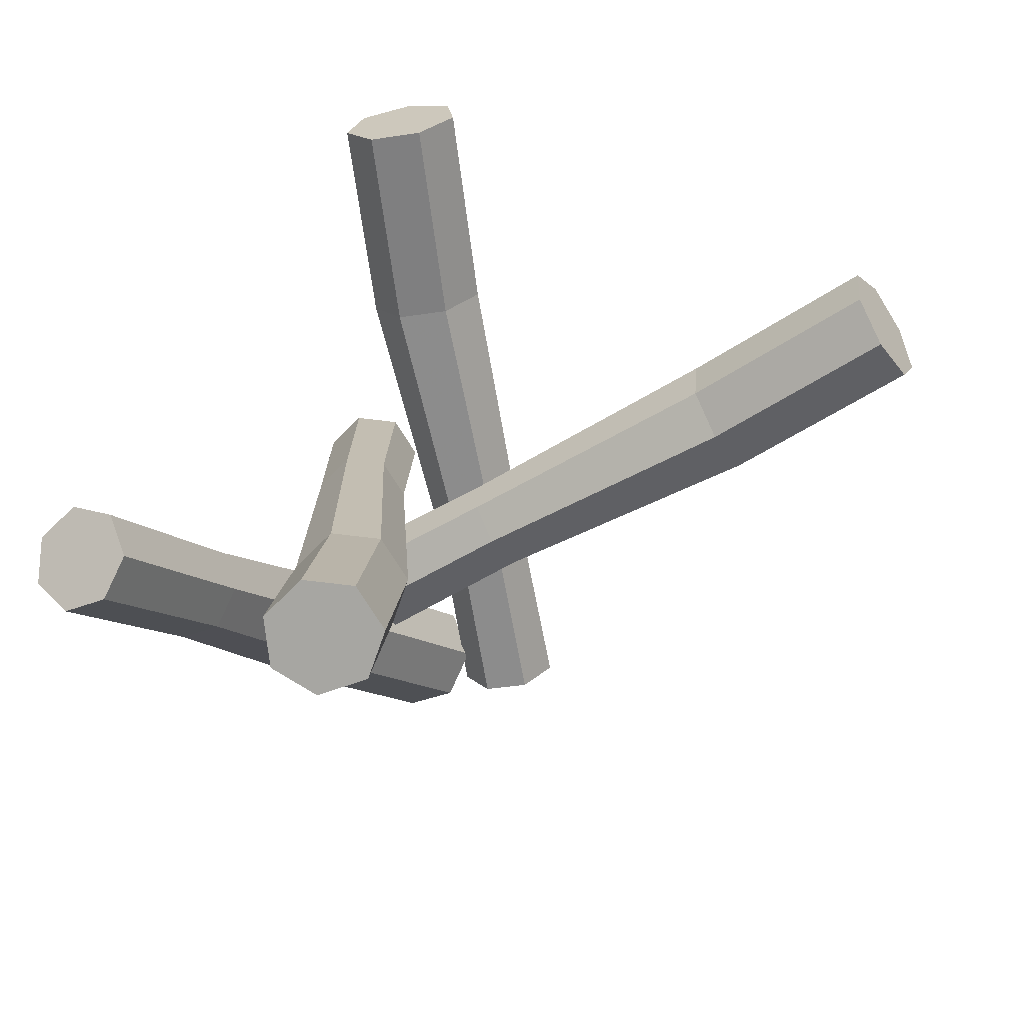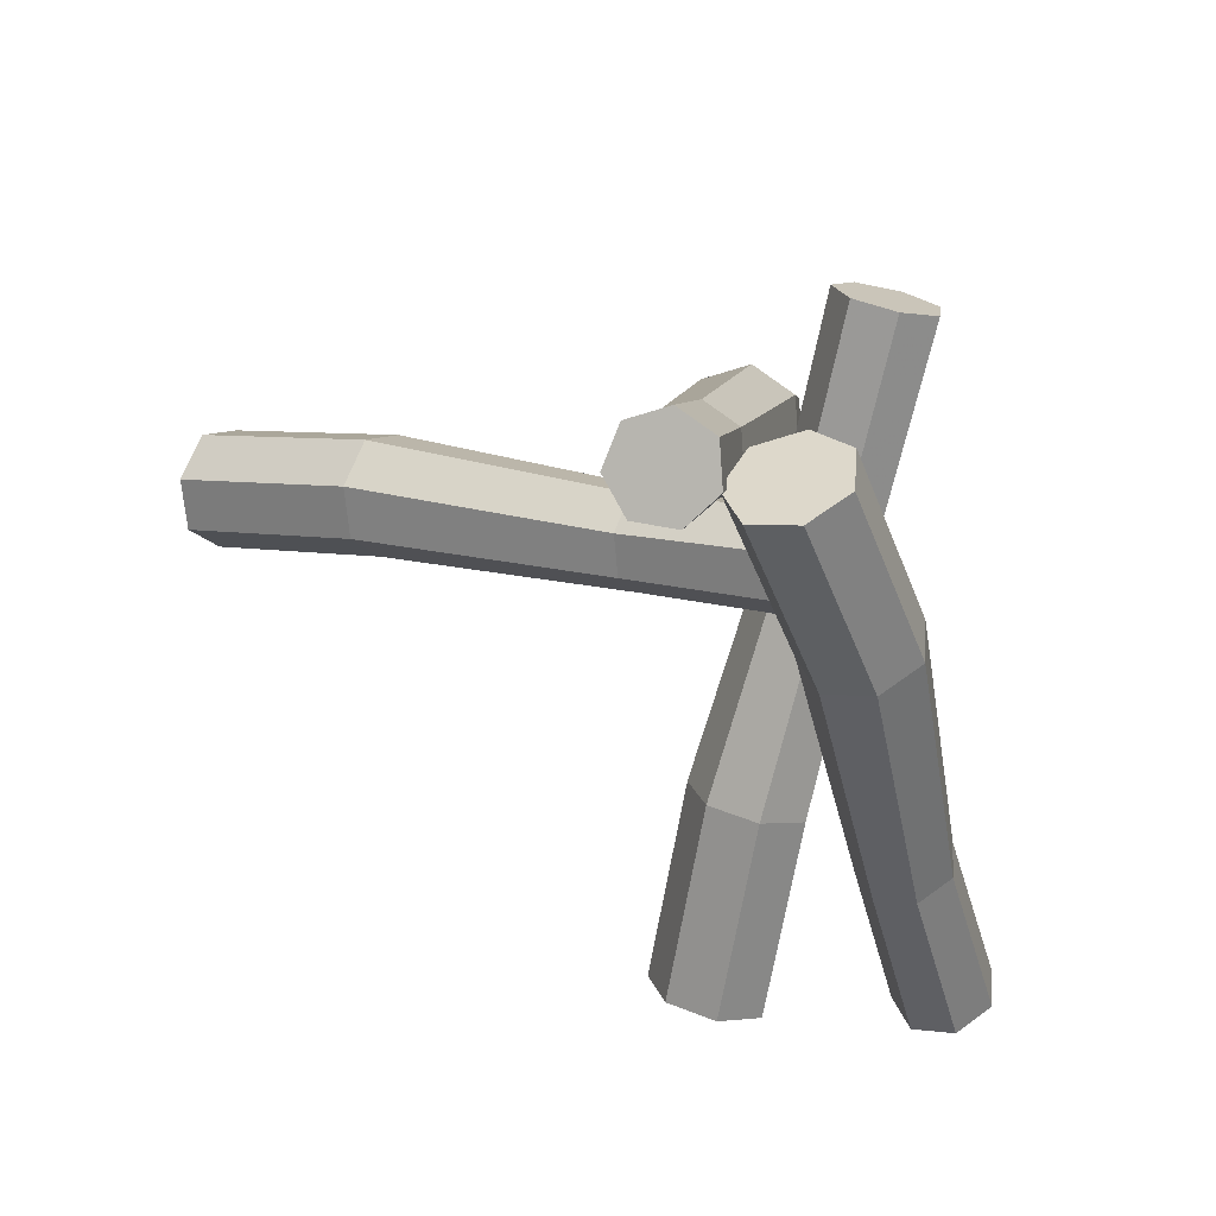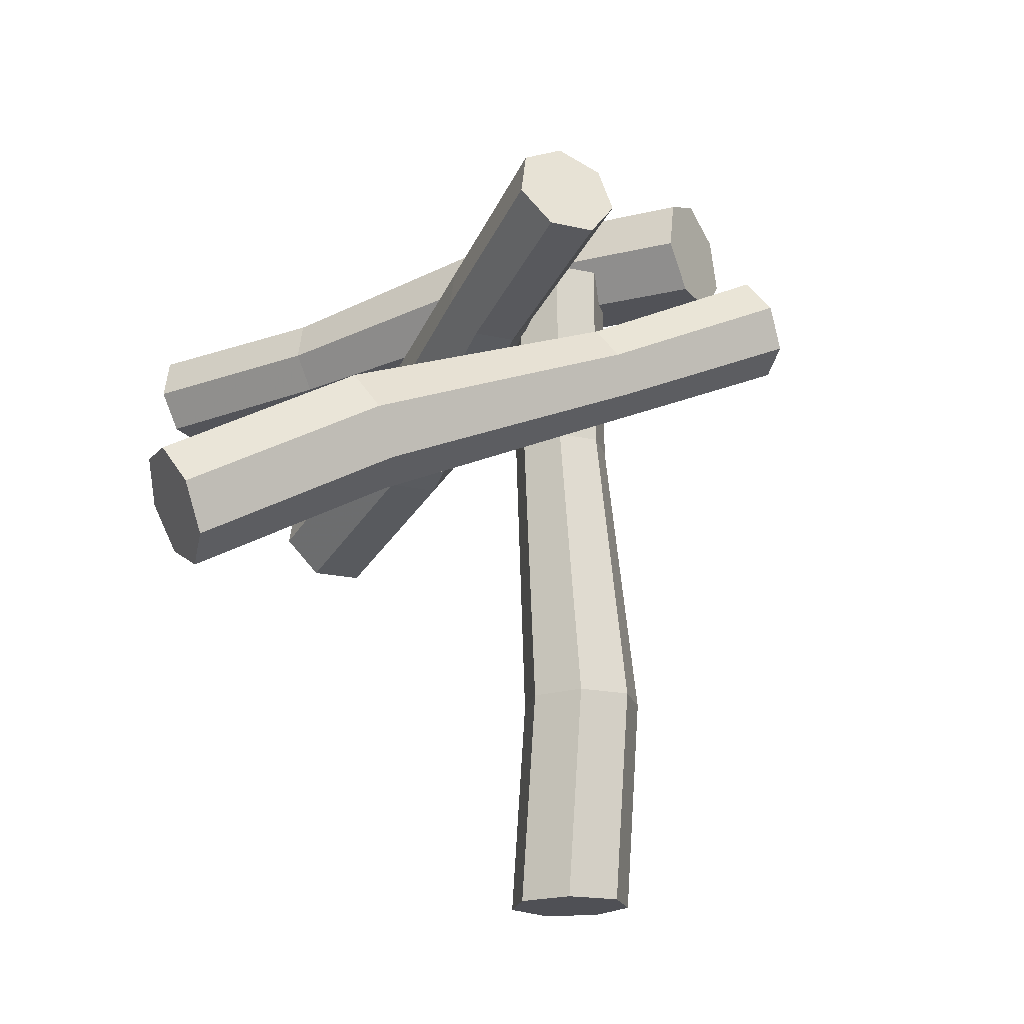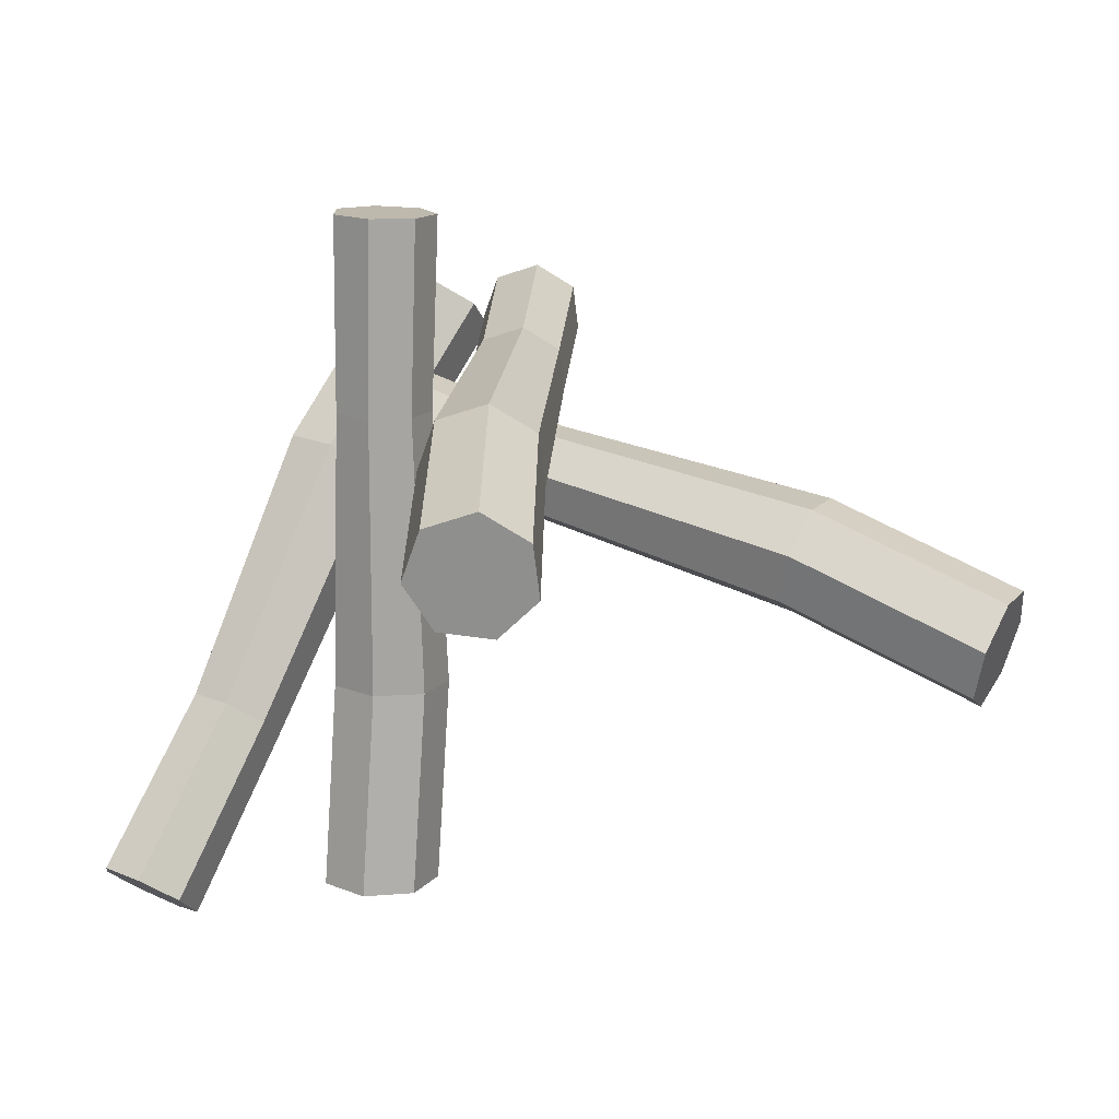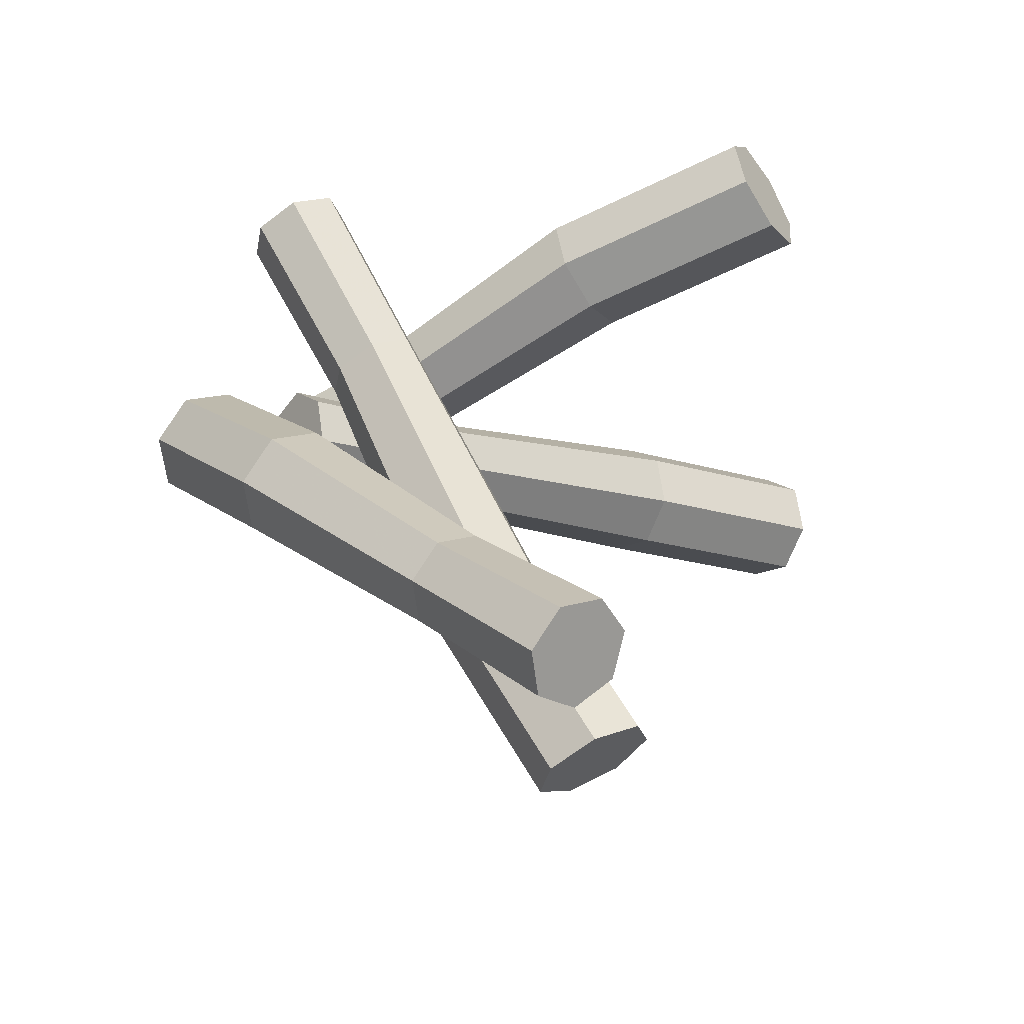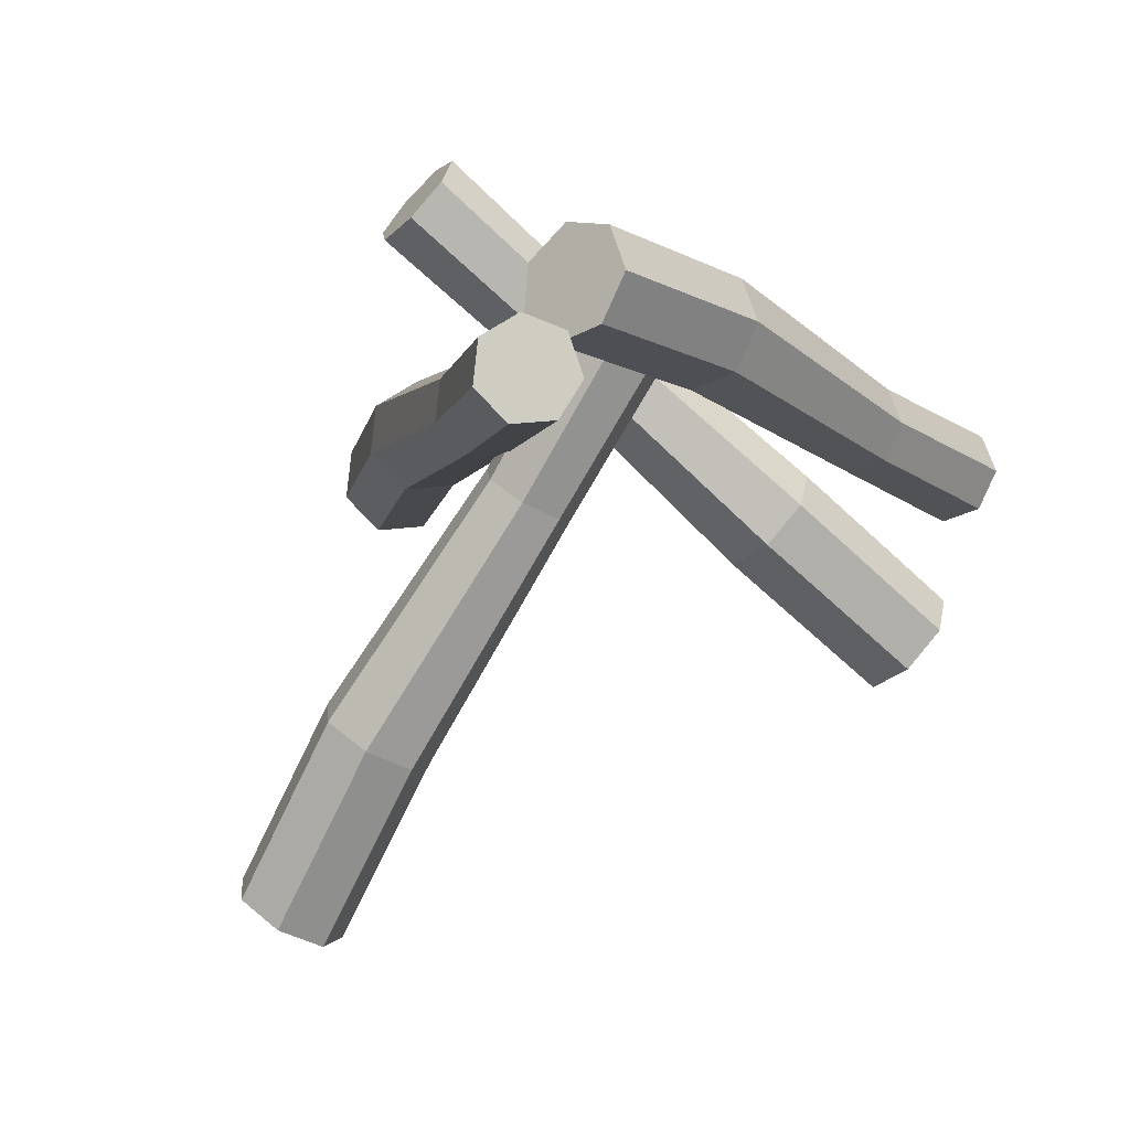
<metadata>
{"format":"obj","ext":"obj","renderer":"f3d","projection":"perspective","resolution":1024,"background":"white","views":[{"elev":-45.4,"azim":5.3,"up":"+Z"},{"elev":78.8,"azim":-167.7,"up":"+Y"},{"elev":72.5,"azim":60.0,"up":"+Z"},{"elev":-46.2,"azim":-3.6,"up":"+Y"},{"elev":-16.2,"azim":-66.8,"up":"+Z"},{"elev":68.8,"azim":122.1,"up":"+Y"}]}
</metadata>
<code>
o Cylinder.004
v -0.1378 2.258 0.483
v -2.181 -1.877 -2.089
v -0.3313 2.506 0.234
v -2.348 -1.662 -2.304
v -0.7 2.659 0.2706
v -2.668 -1.529 -2.273
v -0.9664 2.603 0.5652
v -2.899 -1.578 -2.017
v -0.9297 2.379 0.896
v -2.867 -1.772 -1.73
v -0.6177 2.156 1.014
v -2.597 -1.965 -1.628
v -0.2652 2.102 0.8301
v -2.291 -2.012 -1.788
v -1.64 -0.6936 -1.348
v -1.797 -0.4915 -1.551
v -2.098 -0.3663 -1.521
v -2.315 -0.4122 -1.281
v -2.285 -0.5947 -1.011
v -2.031 -0.7764 -0.9149
v -1.743 -0.8204 -1.065
v -1.056 1.264 -0.4865
v -1.425 1.418 -0.4499
v -1.691 1.361 -0.1552
v -1.654 1.138 0.1756
v -1.342 0.9147 0.2935
v -0.9899 0.8607 0.1097
v -0.8625 1.016 -0.2374
f 15 2 4 16
f 16 4 6 17
f 17 6 8 18
f 18 8 10 19
f 19 10 12 20
f 4 2 14 12 10 8 6
f 21 14 2 15
f 20 12 14 21
f 1 3 5 7 9 11 13
f 28 15 16 22
f 22 16 17 23
f 23 17 18 24
f 24 18 19 25
f 25 19 20 26
f 27 21 15 28
f 26 20 21 27
f 1 28 22 3
f 3 22 23 5
f 5 23 24 7
f 7 24 25 9
f 9 25 26 11
f 13 27 28 1
f 11 26 27 13
o Cylinder.003
v -0.9214 -1.597 -2.172
v -1.074 0.9885 2.429
v -1.228 -1.374 -2.305
v -1.339 1.181 2.314
v -1.216 -1.022 -2.497
v -1.33 1.487 2.148
v -0.8959 -0.806 -2.604
v -1.052 1.674 2.055
v -0.5077 -0.8881 -2.545
v -0.715 1.603 2.106
v -0.344 -1.207 -2.364
v -0.5731 1.327 2.262
v -0.5281 -1.522 -2.199
v -0.7327 1.053 2.406
v -1.02 0.2908 1.106
v -1.27 0.4721 0.9975
v -1.261 0.759 0.8408
v -0.9994 0.9355 0.7538
v -0.683 0.8686 0.8018
v -0.5495 0.6087 0.9488
v -0.6996 0.3516 1.084
v -1.213 -0.4969 -0.9576
v -1.202 -0.1449 -1.15
v -0.8815 0.07151 -1.257
v -0.4933 -0.01054 -1.198
v -0.3296 -0.3293 -1.017
v -0.5137 -0.6447 -0.8514
v -0.907 -0.7193 -0.8248
f 43 30 32 44
f 44 32 34 45
f 45 34 36 46
f 46 36 38 47
f 47 38 40 48
f 32 30 42 40 38 36 34
f 49 42 30 43
f 48 40 42 49
f 29 31 33 35 37 39 41
f 56 43 44 50
f 50 44 45 51
f 51 45 46 52
f 52 46 47 53
f 53 47 48 54
f 55 49 43 56
f 54 48 49 55
f 29 56 50 31
f 31 50 51 33
f 33 51 52 35
f 35 52 53 37
f 37 53 54 39
f 41 55 56 29
f 39 54 55 41
o Cylinder.001
v 3.41 -1.683 0.4478
v -1.164 0.9507 0.2905
v 3.546 -1.461 0.1422
v -1.046 1.143 0.02553
v 3.742 -1.111 0.1547
v -0.8764 1.446 0.0363
v 3.85 -0.8963 0.4757
v -0.7824 1.632 0.3147
v 3.789 -0.9785 0.8636
v -0.835 1.561 0.6511
v 3.605 -1.296 1.026
v -0.9945 1.286 0.7922
v 3.437 -1.609 0.8413
v -1.141 1.014 0.6317
v 0.1524 0.2392 0.3456
v 0.263 0.4198 0.09647
v 0.4226 0.7051 0.1066
v 0.511 0.8801 0.3683
v 0.4615 0.8131 0.6846
v 0.3115 0.5546 0.8172
v 0.1739 0.2991 0.6663
v 2.208 -0.5695 0.1554
v 2.404 -0.2196 0.1678
v 2.512 -0.004877 0.4889
v 2.451 -0.08705 0.8768
v 2.267 -0.4042 1.04
v 2.099 -0.7176 0.8544
v 2.072 -0.7911 0.461
f 71 58 60 72
f 72 60 62 73
f 73 62 64 74
f 74 64 66 75
f 75 66 68 76
f 60 58 70 68 66 64 62
f 77 70 58 71
f 76 68 70 77
f 57 59 61 63 65 67 69
f 84 71 72 78
f 78 72 73 79
f 79 73 74 80
f 80 74 75 81
f 81 75 76 82
f 83 77 71 84
f 82 76 77 83
f 57 84 78 59
f 59 78 79 61
f 61 79 80 63
f 63 80 81 65
f 65 81 82 67
f 69 83 84 57
f 67 82 83 69
o Cylinder
v -0.04176 -2.639 1.818
v 0.377 2.35 0.1398
v 0.2223 -2.56 2.109
v 0.606 2.418 0.3928
v 0.1523 -2.425 2.48
v 0.5453 2.536 0.7145
v -0.199 -2.334 2.651
v 0.2406 2.614 0.8628
v -0.5671 -2.356 2.494
v -0.07859 2.595 0.7259
v -0.6748 -2.475 2.126
v -0.172 2.492 0.407
v -0.441 -2.6 1.825
v 0.03074 2.383 0.1462
v 0.2422 0.9497 0.6511
v 0.4574 1.013 0.8889
v 0.4004 1.124 1.191
v 0.114 1.198 1.331
v -0.1861 1.18 1.202
v -0.2739 1.083 0.9023
v -0.08333 0.9808 0.6571
v 0.2741 -1.01 1.688
v 0.2042 -0.8742 2.059
v -0.1471 -0.7833 2.23
v -0.5153 -0.8055 2.072
v -0.623 -0.924 1.705
v -0.3892 -1.05 1.404
v 0.01007 -1.088 1.396
f 99 86 88 100
f 100 88 90 101
f 101 90 92 102
f 102 92 94 103
f 103 94 96 104
f 88 86 98 96 94 92 90
f 105 98 86 99
f 104 96 98 105
f 85 87 89 91 93 95 97
f 112 99 100 106
f 106 100 101 107
f 107 101 102 108
f 108 102 103 109
f 109 103 104 110
f 111 105 99 112
f 110 104 105 111
f 85 112 106 87
f 87 106 107 89
f 89 107 108 91
f 91 108 109 93
f 93 109 110 95
f 97 111 112 85
f 95 110 111 97

</code>
